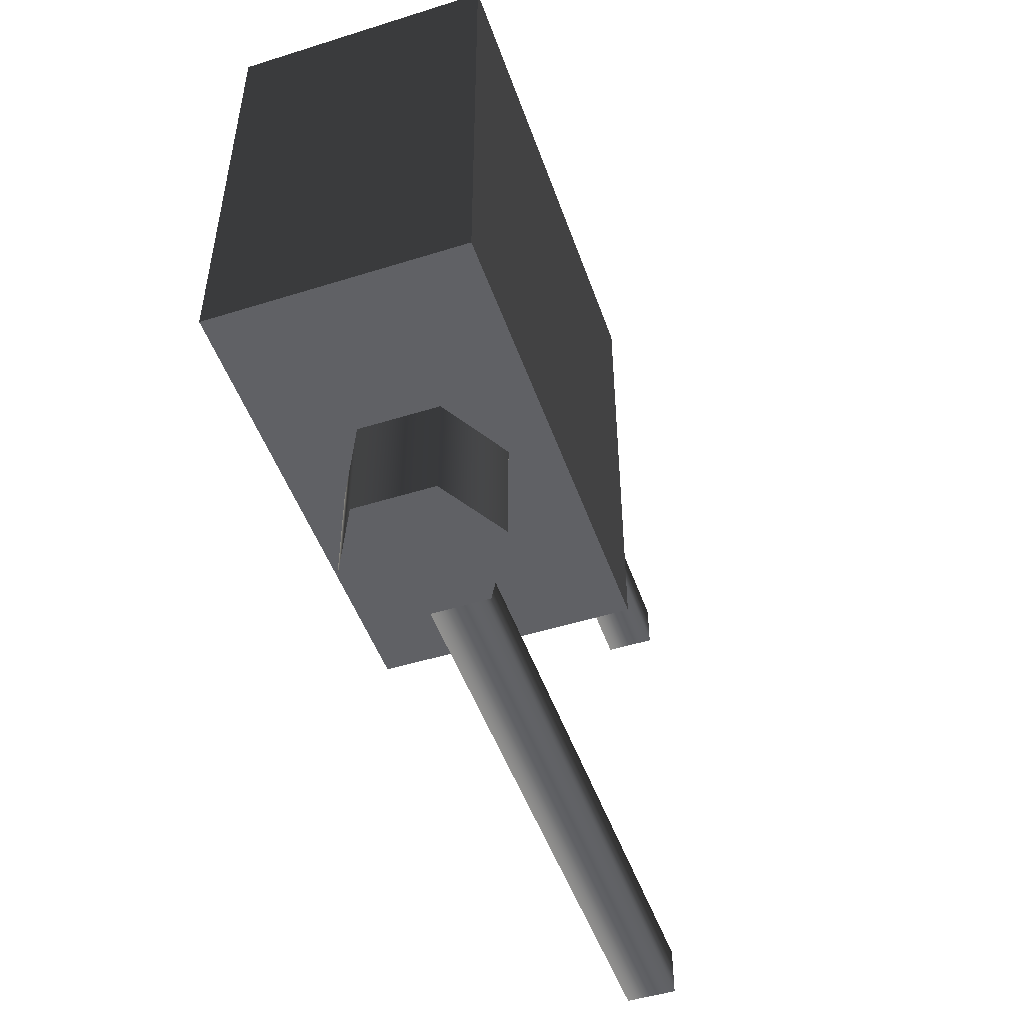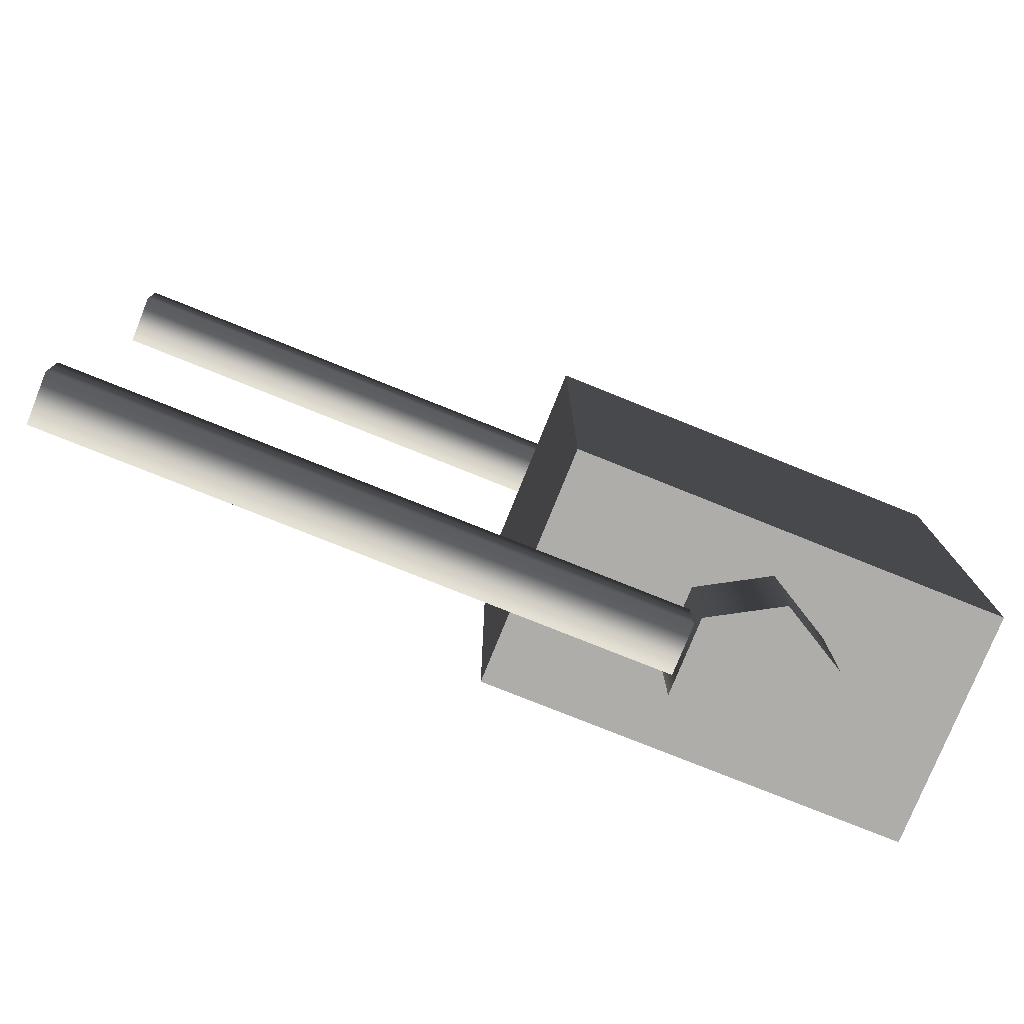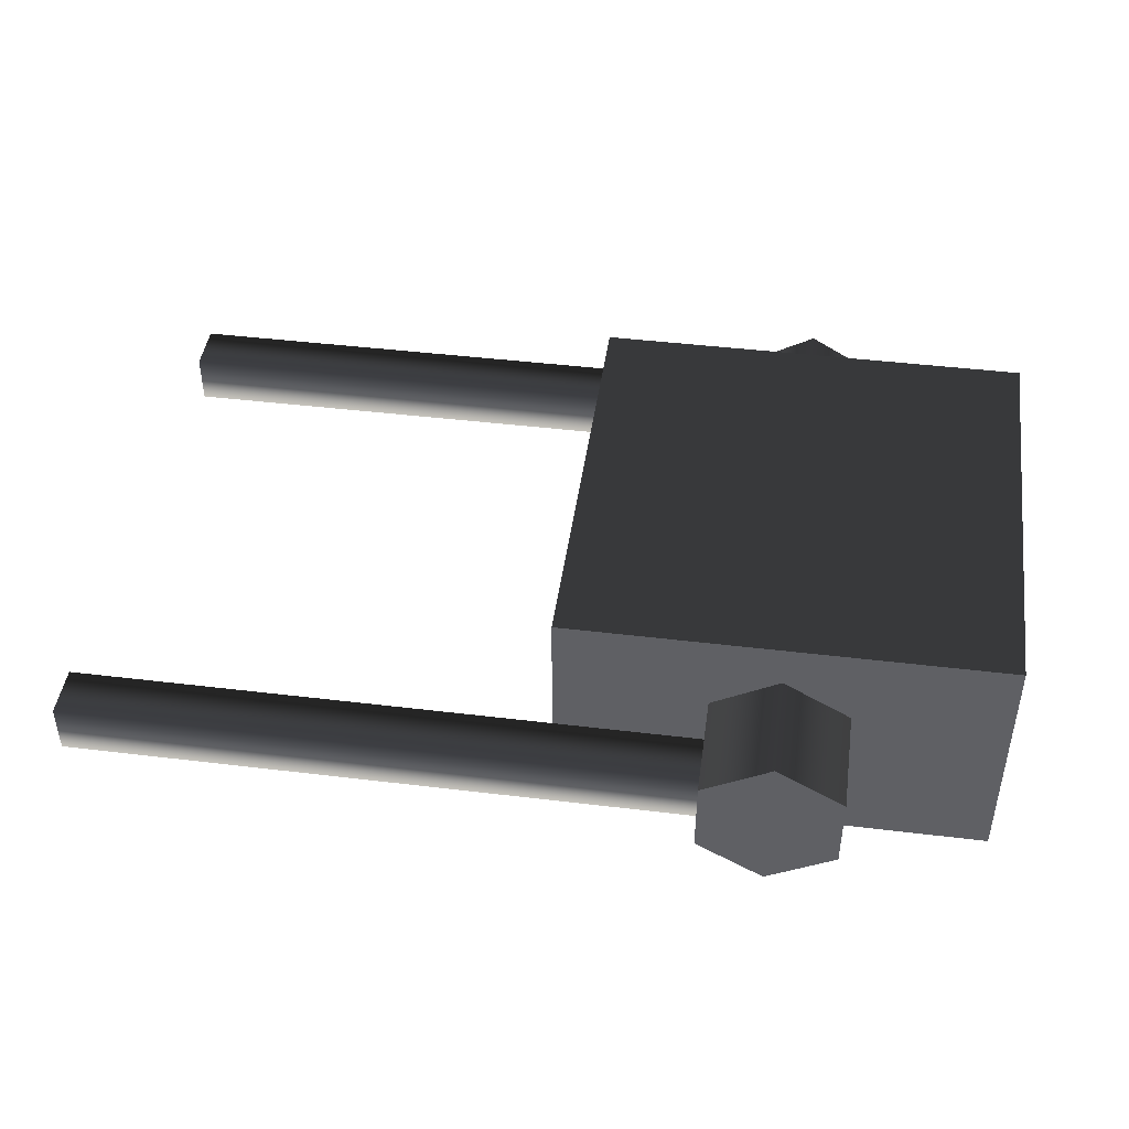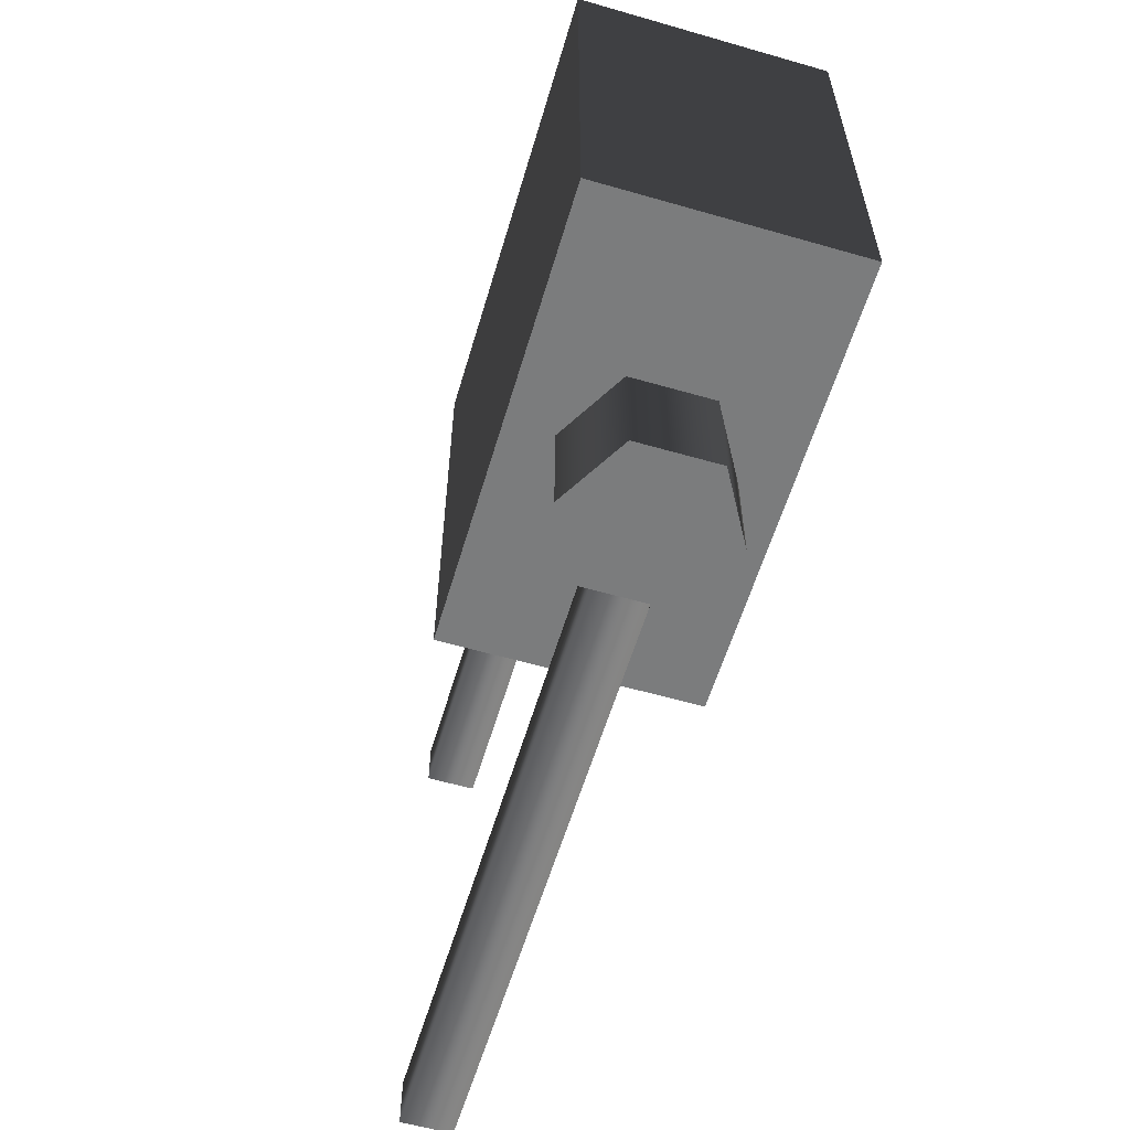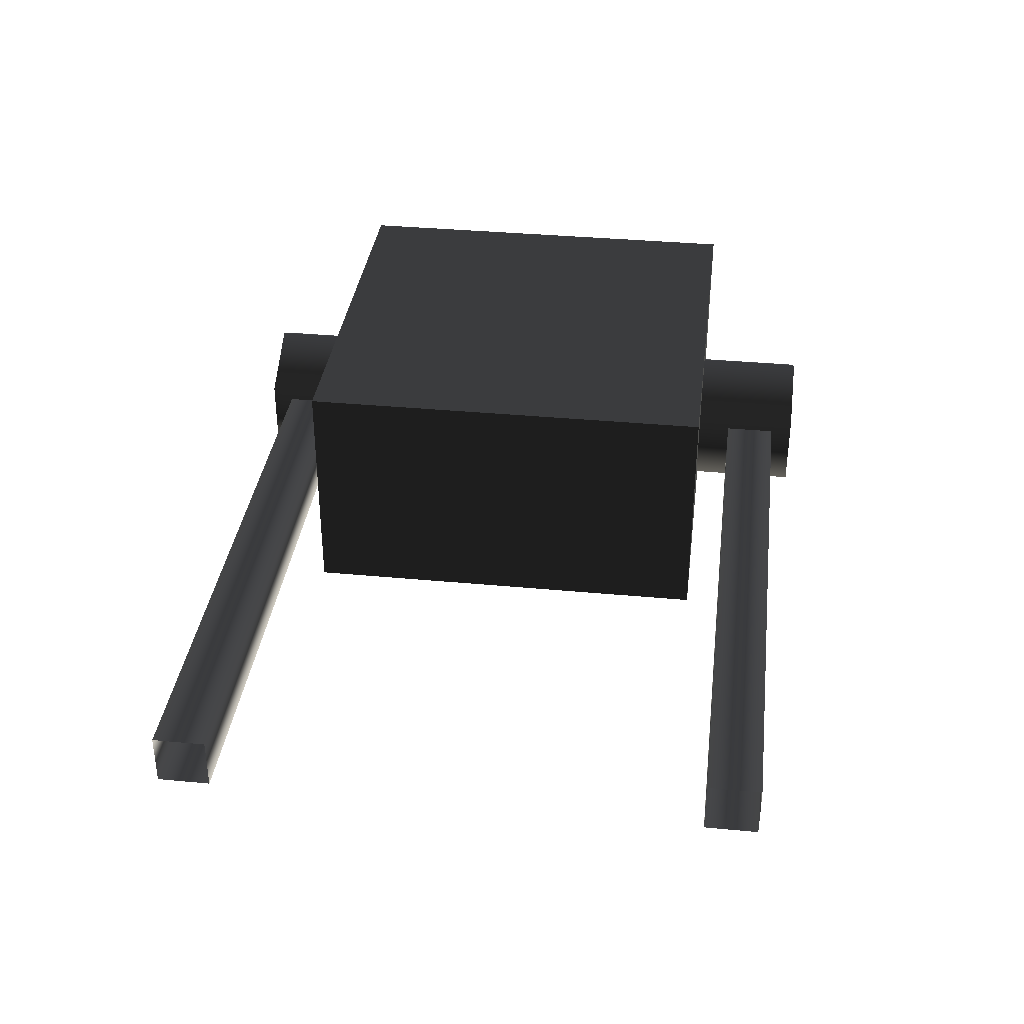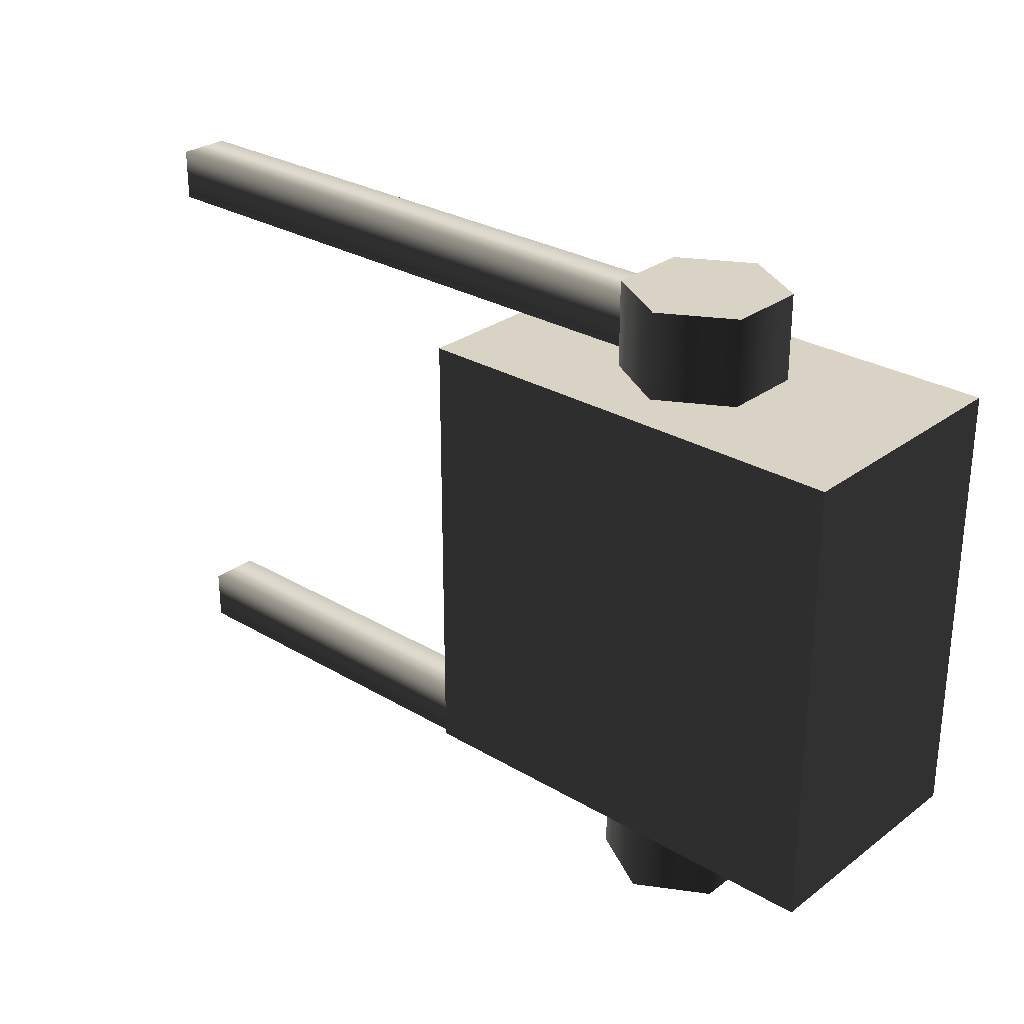
<metadata>
{"format":"obj","ext":"obj","renderer":"f3d","projection":"perspective","resolution":1024,"background":"white","views":[{"elev":-49.3,"azim":109.1,"up":"+Y"},{"elev":-77.3,"azim":-21.9,"up":"+Y"},{"elev":44.6,"azim":8.0,"up":"+Z"},{"elev":-58.7,"azim":73.5,"up":"+Y"},{"elev":35.6,"azim":-82.9,"up":"+Z"},{"elev":28.3,"azim":41.8,"up":"+Y"}]}
</metadata>
<code>
v 1.285 -0.2538 0.1592
v 0.7148 -0.2538 0.1592
v 0.7148 0.3166 0.1592
v 1.285 0.3166 0.1592
v 1.285 0.3166 0.1592
v 0.7148 0.3166 0.1592
v 0.7148 0.3166 -0.1592
v 1.285 0.3166 -0.1592
v 1.285 0.3166 -0.1592
v 0.7148 0.3166 -0.1592
v 0.7148 -0.2538 -0.1592
v 1.285 -0.2538 -0.1592
v 1.285 -0.2538 -0.1592
v 0.7148 -0.2538 -0.1592
v 0.7148 -0.2538 0.1592
v 1.285 -0.2538 0.1592
v 0.7148 -0.2538 0.1592
v 0.7148 -0.2538 -0.1592
v 0.7148 0.3166 -0.1592
v 0.7148 0.3166 0.1592
v 1.285 -0.2538 -0.1592
v 1.285 -0.2538 0.1592
v 1.285 0.3166 0.1592
v 1.285 0.3166 -0.1592
v 0.9115 -0.3947 0.05107
v 0.9115 -0.3947 -0.05107
v 0.9115 0.4265 -0.05107
v 0.9115 0.4265 0.05107
v 1 0.4265 -0.1021
v 1 -0.3947 -0.1021
v 1.088 0.4265 -0.05107
v 1.088 -0.3947 -0.05107
v 1.088 0.4265 0.05107
v 1.088 -0.3947 0.05107
v 1 0.4265 0.1021
v 1 -0.3947 0.1021
v 0.9115 0.4265 0.05107
v 0.9115 -0.3947 0.05107
v 1.088 -0.3947 -0.05107
v 1 -0.3947 -0.1021
v 0.9115 -0.3947 -0.05107
v 1.088 -0.3947 0.05107
v 0.9115 -0.3947 0.05107
v 1 -0.3947 0.1021
v 0.9115 0.4265 -0.05107
v 1 0.4265 -0.1021
v 1.088 0.4265 -0.05107
v 1.088 0.4265 0.05107
v 0.9115 0.4265 0.05107
v 1 0.4265 0.1021
v 0.1002 0.3316 -0.03366
v 0.1002 0.3316 0.03366
v 1.043 0.3316 0.03366
v 1.043 0.3316 -0.03366
v 1.043 0.399 0.03366
v 0.1002 0.399 0.03366
v 1.043 0.399 -0.03366
v 0.1002 0.399 -0.03366
v 1.043 0.3316 -0.03366
v 0.1002 0.3316 -0.03366
v 0.1002 -0.3658 -0.03366
v 0.1002 -0.3658 0.03366
v 1.043 -0.3658 0.03366
v 1.043 -0.3658 -0.03366
v 1.043 -0.2985 0.03366
v 0.1002 -0.2985 0.03366
v 1.043 -0.2985 -0.03366
v 0.1002 -0.2985 -0.03366
v 1.043 -0.3658 -0.03366
v 0.1002 -0.3658 -0.03366
g Streetlight_el1B_2821_357
f 1 3 2
f 1 4 3
f 5 7 6
f 5 8 7
f 9 11 10
f 9 12 11
f 13 15 14
f 13 16 15
f 17 19 18
f 17 20 19
f 21 23 22
f 21 24 23
f 25 27 26
f 25 28 27
f 26 27 29
f 26 29 30
f 30 29 31
f 30 31 32
f 32 31 33
f 32 33 34
f 34 33 35
f 34 35 36
f 36 35 37
f 36 37 38
f 39 41 40
f 41 39 42
f 41 42 43
f 43 42 44
f 45 47 46
f 47 45 48
f 48 45 49
f 48 49 50
f 51 53 52
f 51 54 53
f 52 53 55
f 52 55 56
f 56 55 57
f 56 57 58
f 58 57 59
f 58 59 60
f 61 63 62
f 61 64 63
f 62 63 65
f 62 65 66
f 66 65 67
f 66 67 68
f 68 67 69
f 68 69 70

</code>
